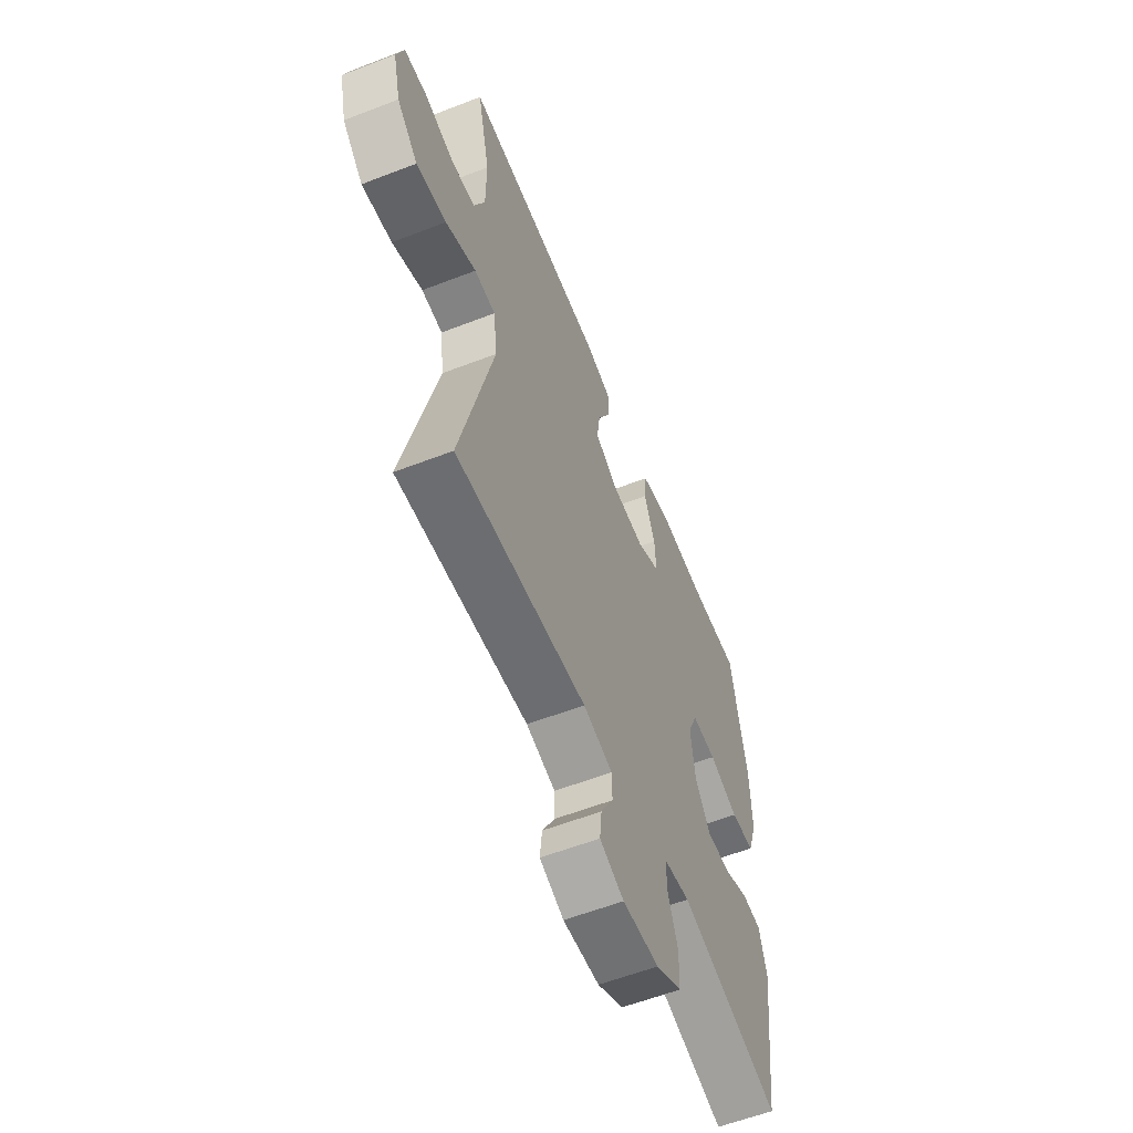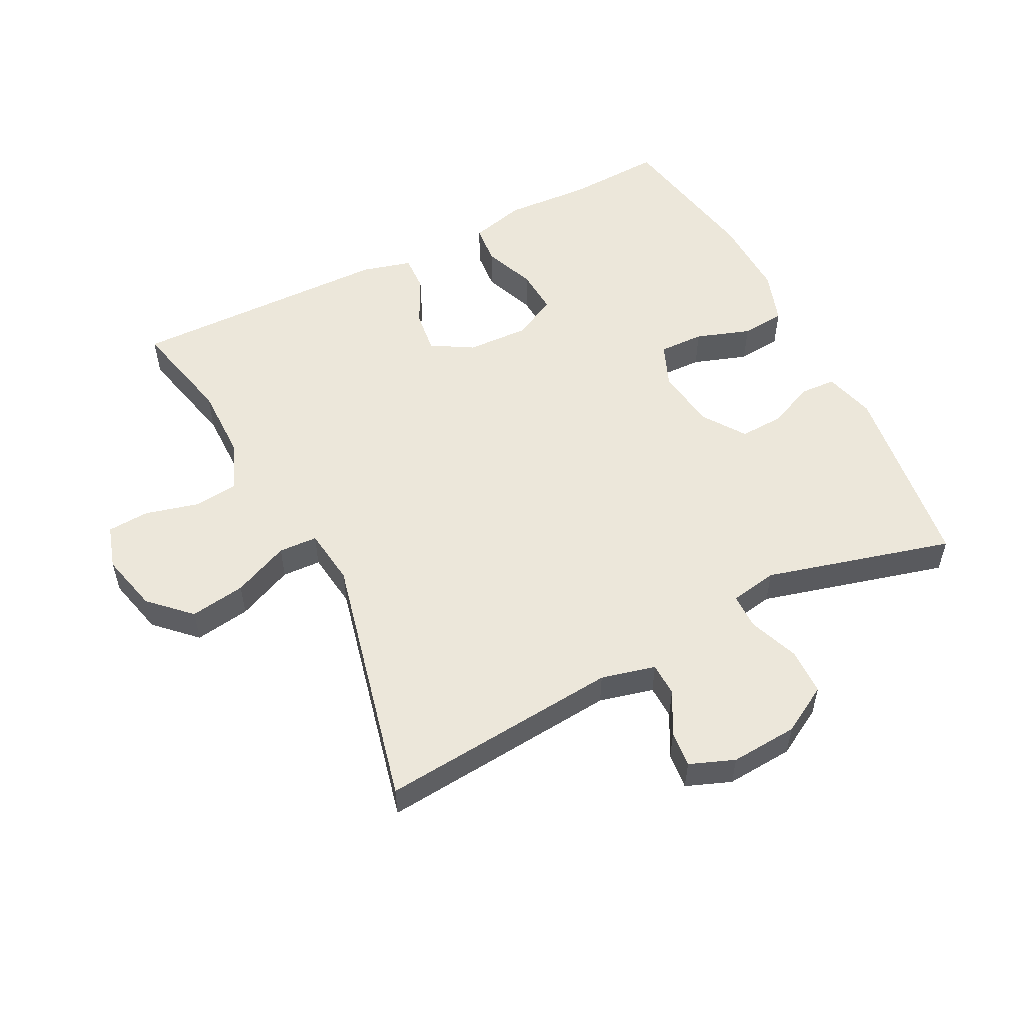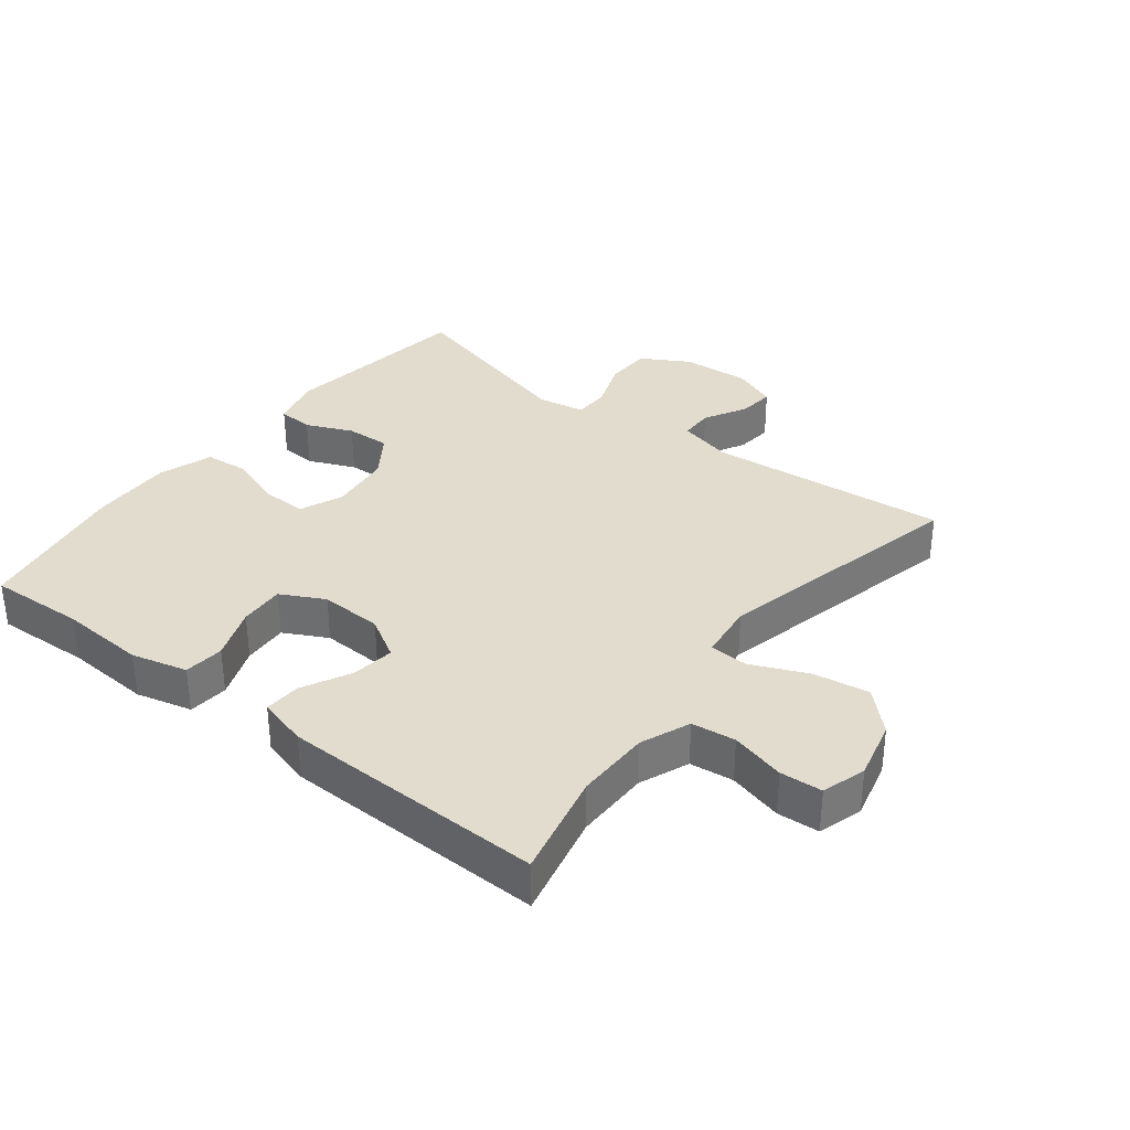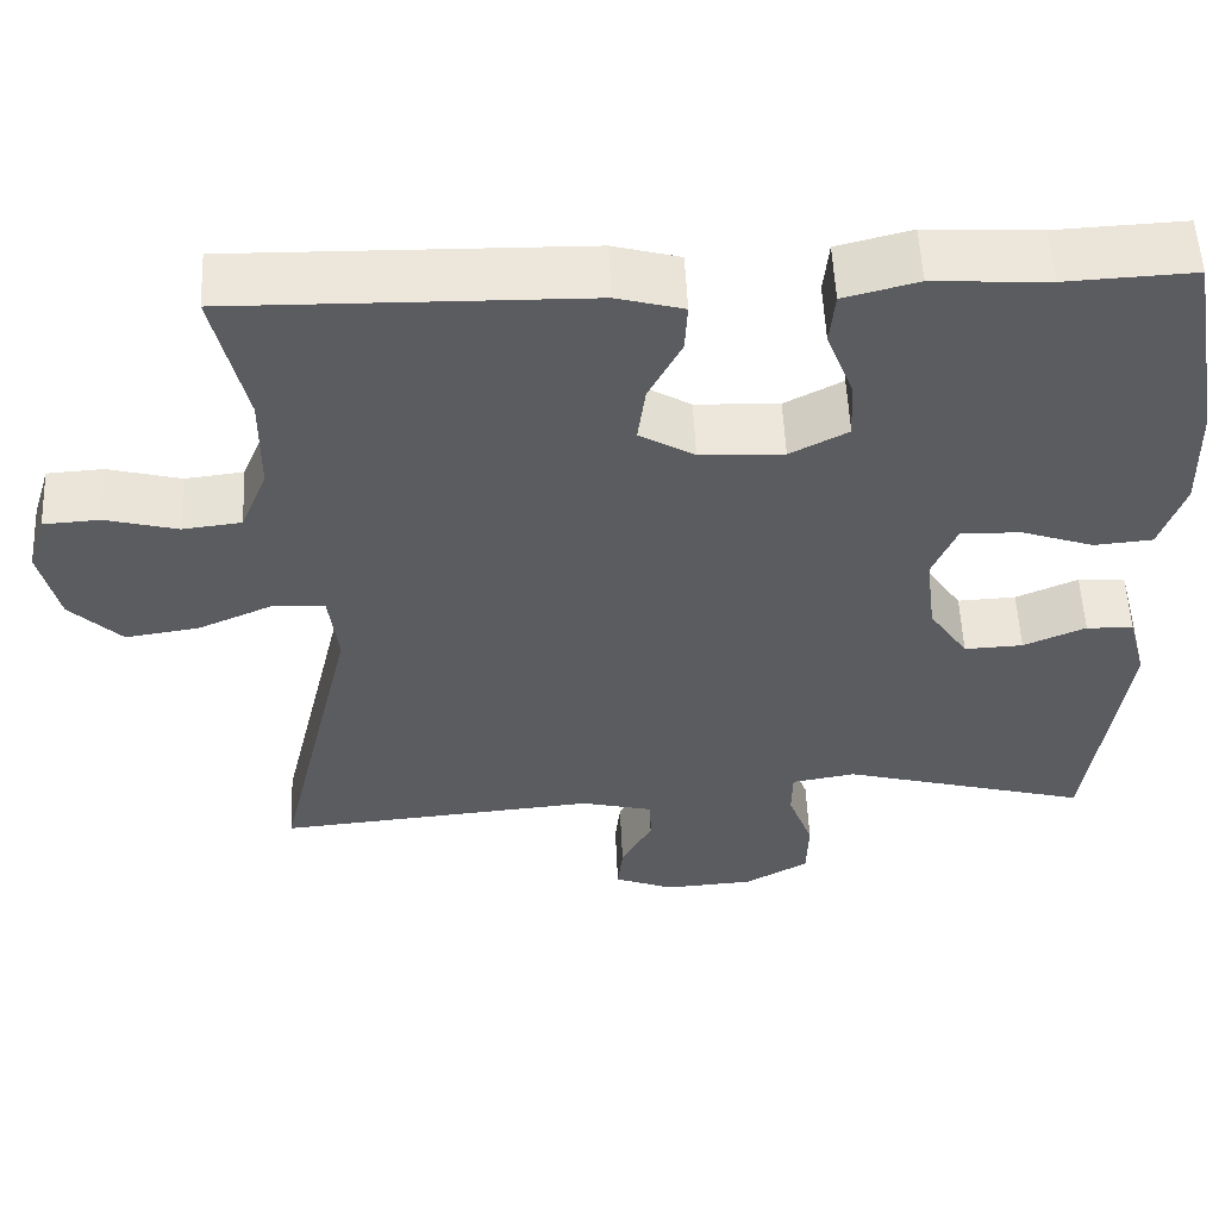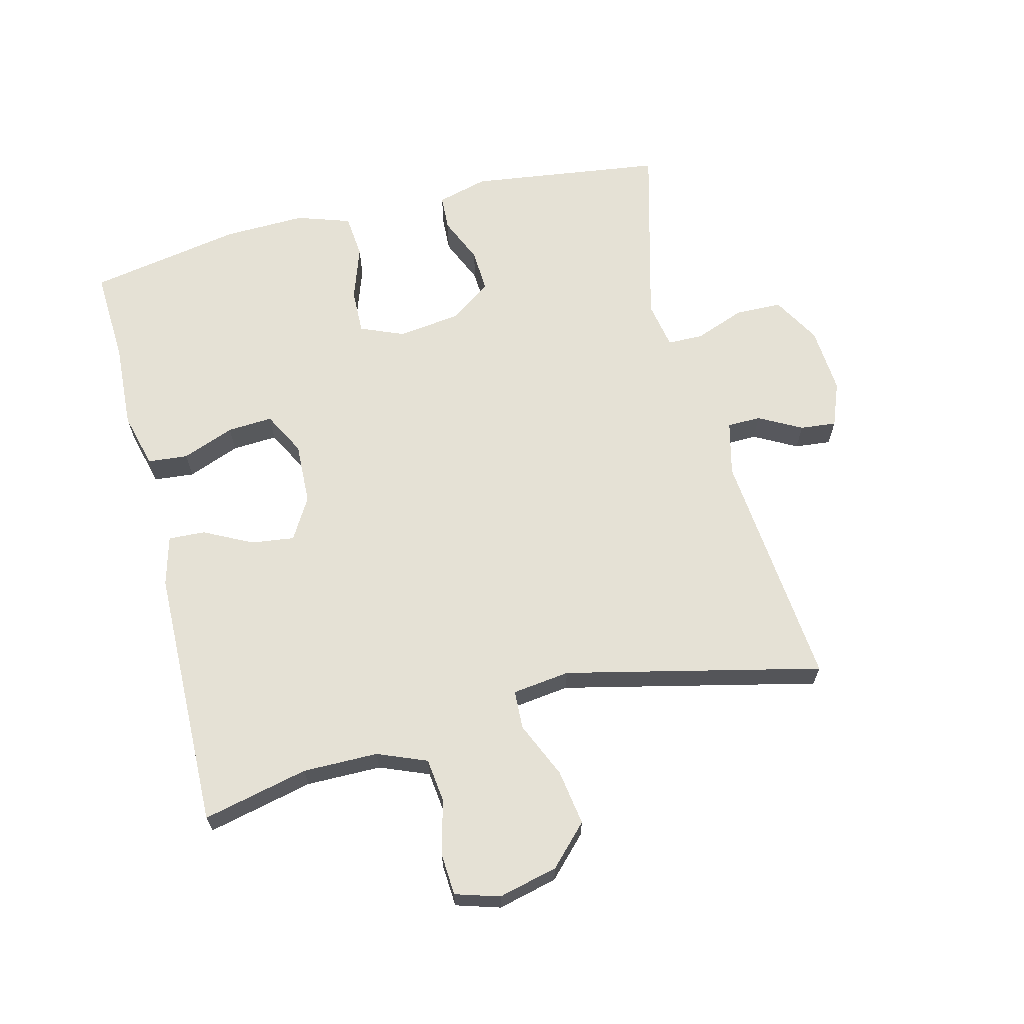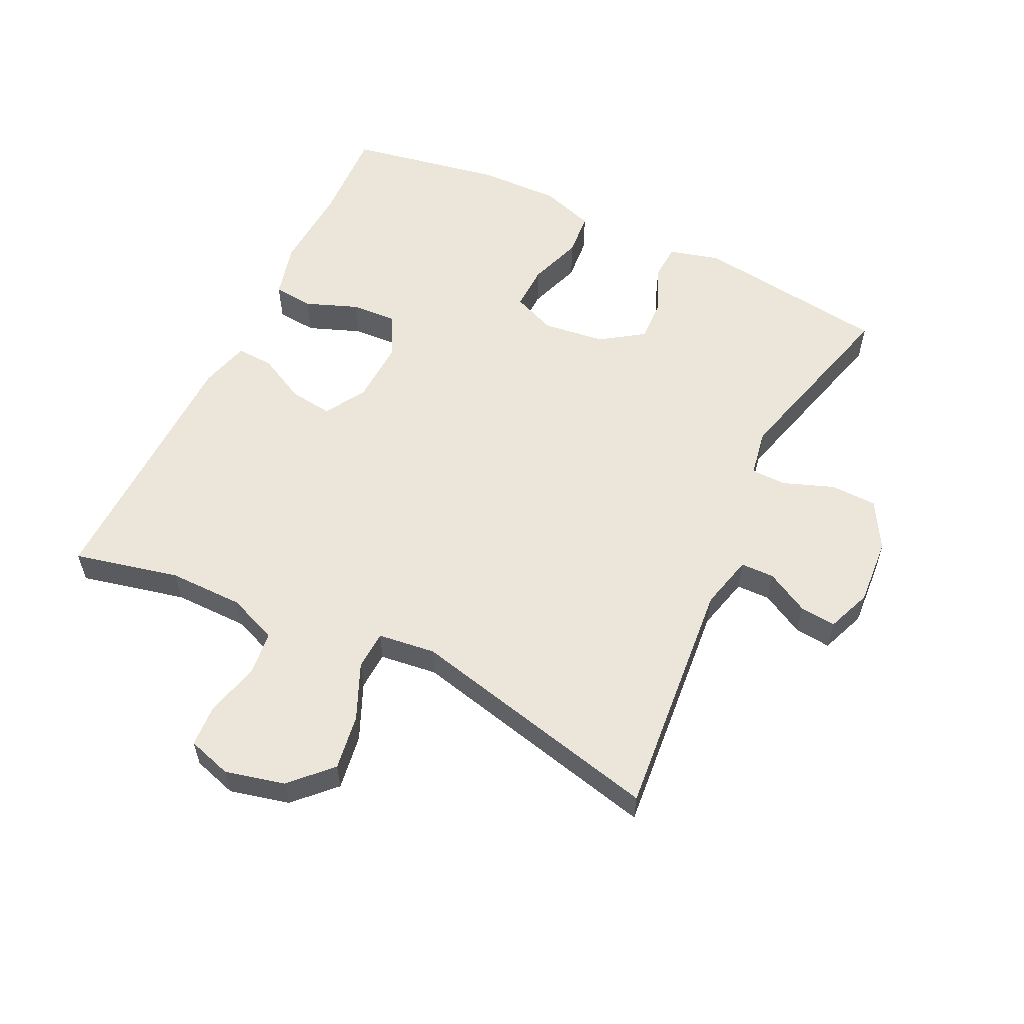
<metadata>
{"format":"obj","ext":"obj","renderer":"f3d","projection":"perspective","resolution":1024,"background":"white","views":[{"elev":-58.6,"azim":111.8,"up":"+Z"},{"elev":53.9,"azim":152.8,"up":"+Y"},{"elev":34.1,"azim":37.8,"up":"+Y"},{"elev":54.7,"azim":177.4,"up":"+Z"},{"elev":65.1,"azim":75.7,"up":"+Y"},{"elev":57.0,"azim":115.7,"up":"+Y"}]}
</metadata>
<code>
v 0.5 0.07 0.5
v 0.463 0.07 0.337
v 0.464 0.07 0.221
v 0.495 0.07 0.145
v 0.563 0.07 0.137
v 0.647 0.07 0.159
v 0.712 0.07 0.155
v 0.733 0.07 0.087
v 0.711 0.07 -0.005
v 0.651 0.07 -0.064
v 0.565 0.07 -0.051
v 0.478 0.07 -0.013
v 0.418 0.07 -0.016
v 0.407 0.07 -0.105
v 0.5 0.07 -0.5
v 0.127 0.07 -0.467
v 0.043 0.07 -0.488
v 0.042 0.07 -0.54
v 0.078 0.07 -0.606
v 0.084 0.07 -0.662
v 0.015 0.07 -0.689
v -0.089 0.07 -0.682
v -0.163 0.07 -0.64
v -0.165 0.07 -0.568
v -0.136 0.07 -0.49
v -0.137 0.07 -0.435
v -0.211 0.07 -0.422
v -0.5 0.07 -0.5
v -0.541 0.07 -0.2
v -0.52 0.07 -0.121
v -0.465 0.07 -0.118
v -0.393 0.07 -0.149
v -0.325 0.07 -0.152
v -0.28 0.07 -0.086
v -0.268 0.07 0.01
v -0.296 0.07 0.077
v -0.366 0.07 0.075
v -0.45 0.07 0.046
v -0.518 0.07 0.052
v -0.546 0.07 0.135
v -0.543 0.07 0.262
v -0.5 0.07 0.5
v -0.352 0.07 0.493
v -0.219 0.07 0.501
v -0.133 0.07 0.479
v -0.127 0.07 0.417
v -0.158 0.07 0.336
v -0.162 0.07 0.266
v -0.095 0.07 0.231
v 0.002 0.07 0.235
v 0.066 0.07 0.273
v 0.057 0.07 0.34
v 0.019 0.07 0.414
v 0.016 0.07 0.471
v 0.093 0.07 0.492
v 0.5 0 0.5
v 0.463 0 0.337
v 0.464 0 0.221
v 0.495 0 0.145
v 0.563 0 0.137
v 0.647 0 0.159
v 0.712 0 0.155
v 0.733 0 0.087
v 0.711 0 -0.005
v 0.651 0 -0.064
v 0.565 0 -0.051
v 0.478 0 -0.013
v 0.418 0 -0.016
v 0.407 0 -0.105
v 0.5 0 -0.5
v 0.127 0 -0.467
v 0.043 0 -0.488
v 0.042 0 -0.54
v 0.078 0 -0.606
v 0.084 0 -0.662
v 0.015 0 -0.689
v -0.089 0 -0.682
v -0.163 0 -0.64
v -0.165 0 -0.568
v -0.136 0 -0.49
v -0.137 0 -0.435
v -0.211 0 -0.422
v -0.5 0 -0.5
v -0.541 0 -0.2
v -0.52 0 -0.121
v -0.465 0 -0.118
v -0.393 0 -0.149
v -0.325 0 -0.152
v -0.28 0 -0.086
v -0.268 0 0.01
v -0.296 0 0.077
v -0.366 0 0.075
v -0.45 0 0.046
v -0.518 0 0.052
v -0.546 0 0.135
v -0.543 0 0.262
v -0.5 0 0.5
v -0.352 0 0.493
v -0.219 0 0.501
v -0.133 0 0.479
v -0.127 0 0.417
v -0.158 0 0.336
v -0.162 0 0.266
v -0.095 0 0.231
v 0.002 0 0.235
v 0.066 0 0.273
v 0.057 0 0.34
v 0.019 0 0.414
v 0.016 0 0.471
v 0.093 0 0.492
f 52 53 54 55
f 51 52 55 1
f 50 51 1 2
f 44 45 46 47
f 43 44 47 48
f 42 43 48
f 41 42 48
f 40 41 48 49
f 37 38 39 40
f 36 37 40 49
f 29 30 31 32
f 27 28 29 32
f 26 27 32 33
f 22 23 24 25
f 22 25 26
f 21 22 26
f 18 19 20 21
f 17 18 21 26
f 16 17 26 33
f 14 15 16 33
f 9 10 11 12
f 7 8 9 12
f 5 6 7 12
f 4 5 12 13
f 3 4 13
f 50 2 3 13
f 35 36 49 50
f 34 35 50 13
f 13 14 33 34
f 110 109 108 107
f 56 110 107 106
f 57 56 106 105
f 102 101 100 99
f 103 102 99 98
f 103 98 97
f 103 97 96
f 104 103 96 95
f 95 94 93 92
f 104 95 92 91
f 87 86 85 84
f 87 84 83 82
f 88 87 82 81
f 80 79 78 77
f 81 80 77
f 81 77 76
f 76 75 74 73
f 81 76 73 72
f 88 81 72 71
f 88 71 70 69
f 67 66 65 64
f 67 64 63 62
f 67 62 61 60
f 68 67 60 59
f 68 59 58
f 68 58 57 105
f 105 104 91 90
f 68 105 90 89
f 89 88 69 68
f 1 56 57 2
f 2 57 58 3
f 3 58 59 4
f 4 59 60 5
f 5 60 61 6
f 6 61 62 7
f 7 62 63 8
f 8 63 64 9
f 9 64 65 10
f 10 65 66 11
f 11 66 67 12
f 12 67 68 13
f 13 68 69 14
f 14 69 70 15
f 15 70 71 16
f 16 71 72 17
f 17 72 73 18
f 18 73 74 19
f 19 74 75 20
f 20 75 76 21
f 21 76 77 22
f 22 77 78 23
f 23 78 79 24
f 24 79 80 25
f 25 80 81 26
f 26 81 82 27
f 27 82 83 28
f 28 83 84 29
f 29 84 85 30
f 30 85 86 31
f 31 86 87 32
f 32 87 88 33
f 33 88 89 34
f 34 89 90 35
f 35 90 91 36
f 36 91 92 37
f 37 92 93 38
f 38 93 94 39
f 39 94 95 40
f 40 95 96 41
f 41 96 97 42
f 42 97 98 43
f 43 98 99 44
f 44 99 100 45
f 45 100 101 46
f 46 101 102 47
f 47 102 103 48
f 48 103 104 49
f 49 104 105 50
f 50 105 106 51
f 51 106 107 52
f 52 107 108 53
f 53 108 109 54
f 54 109 110 55
f 55 110 56 1

</code>
